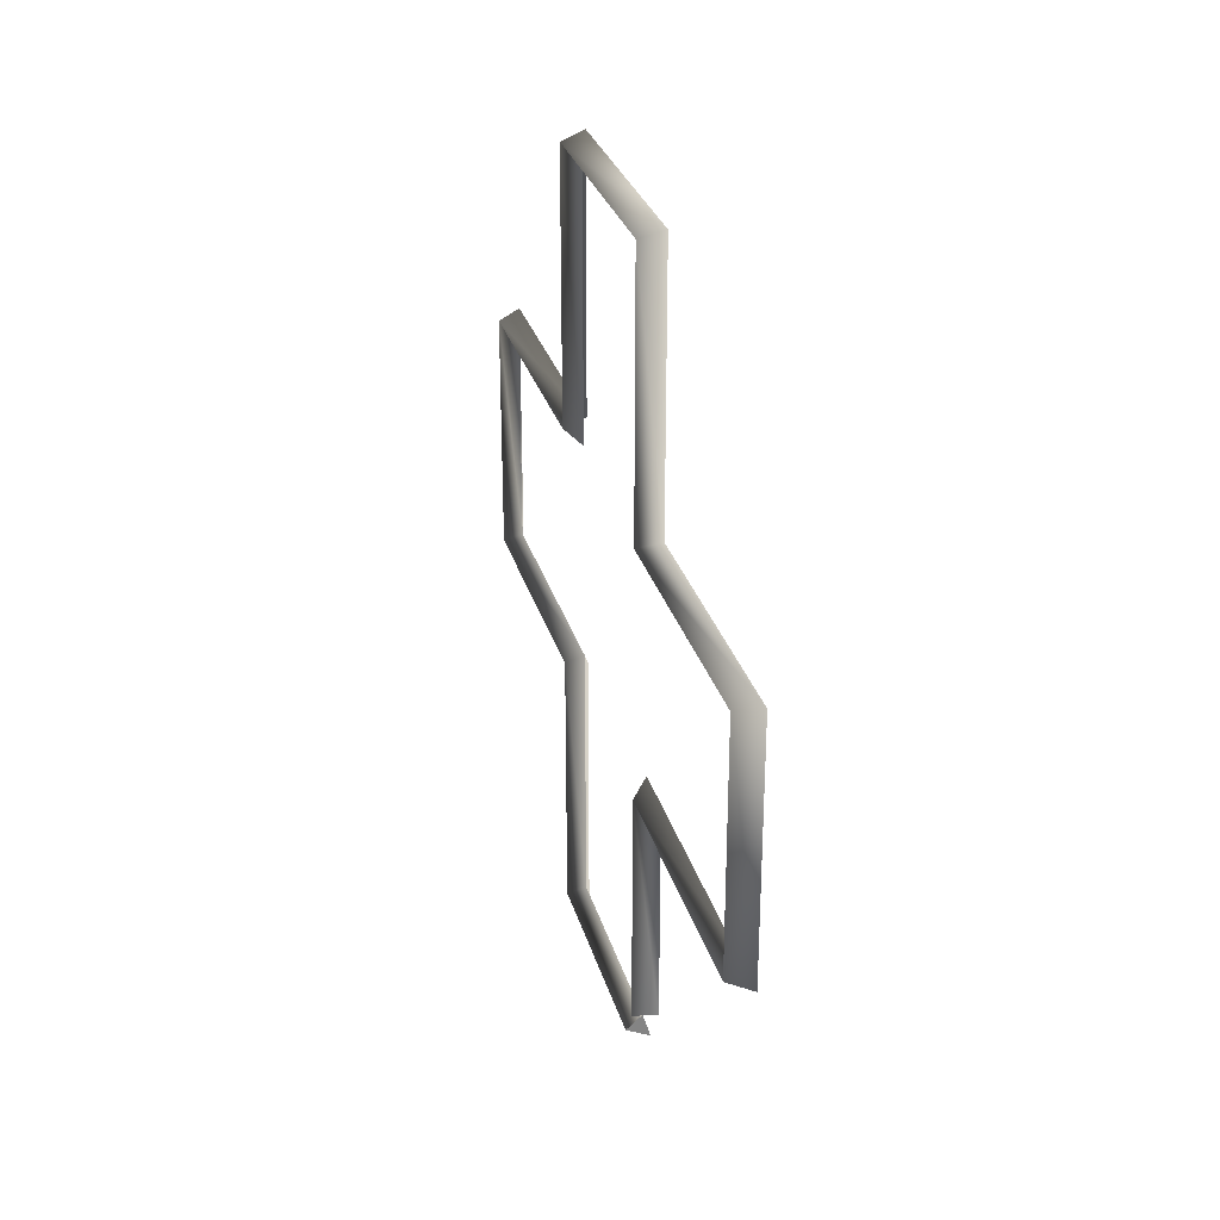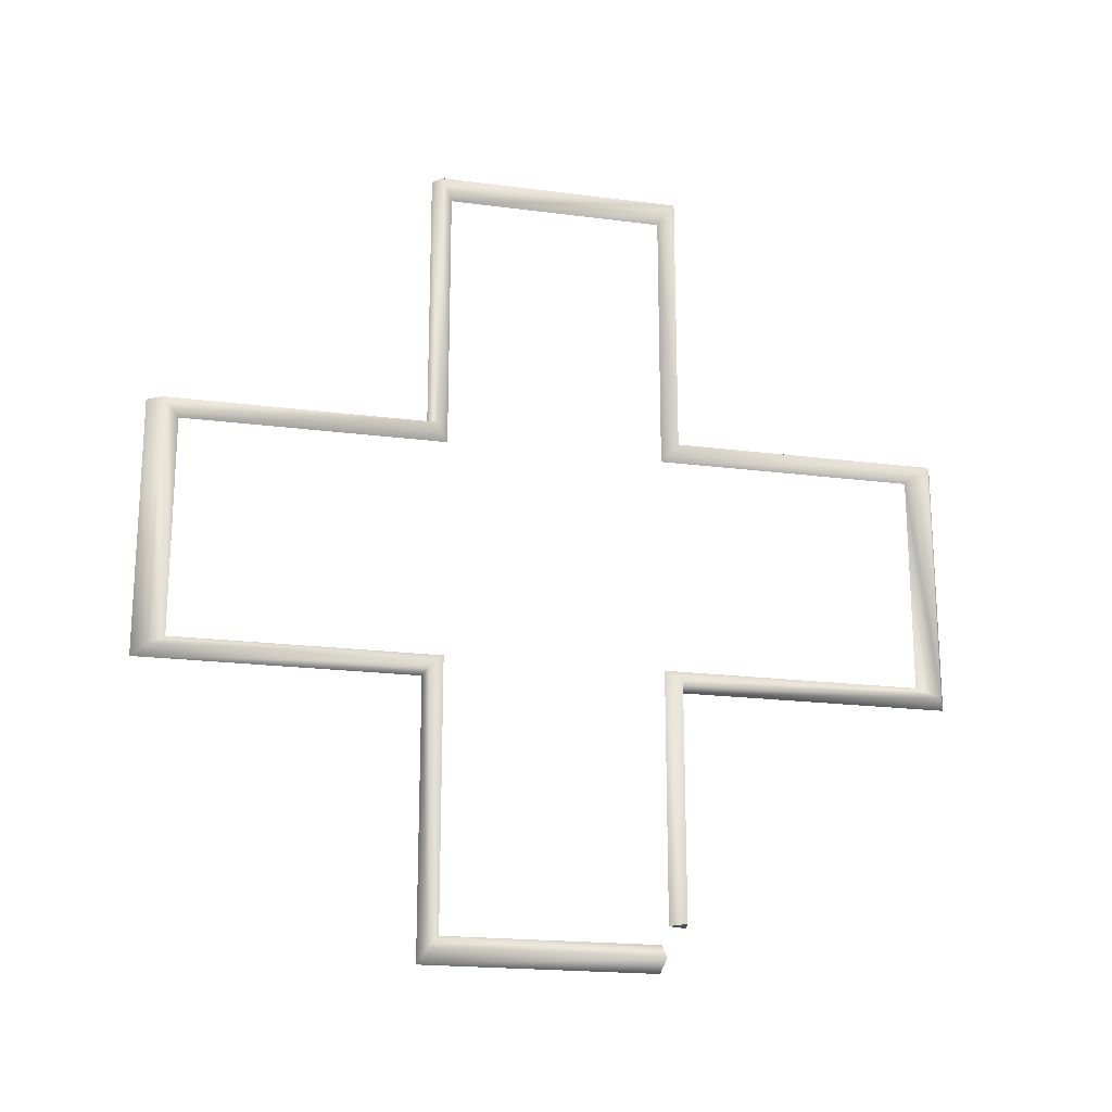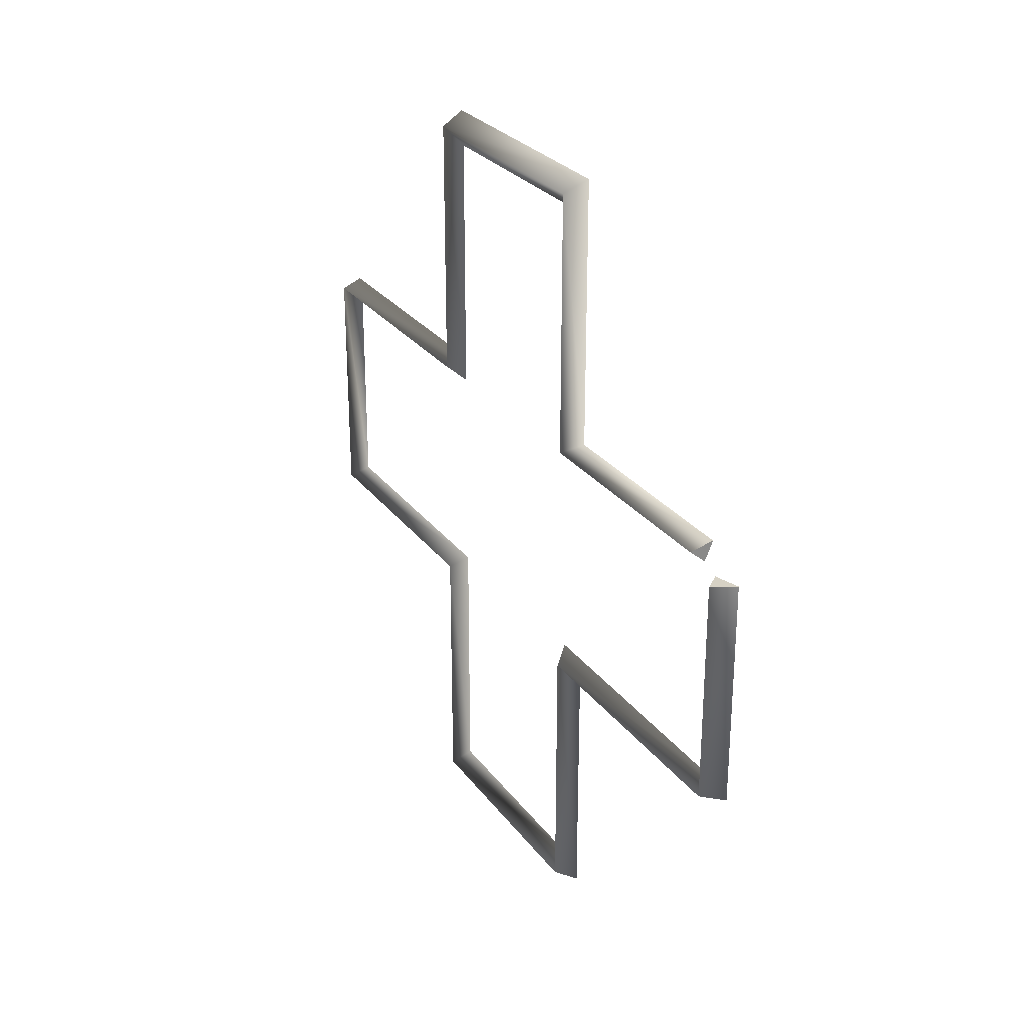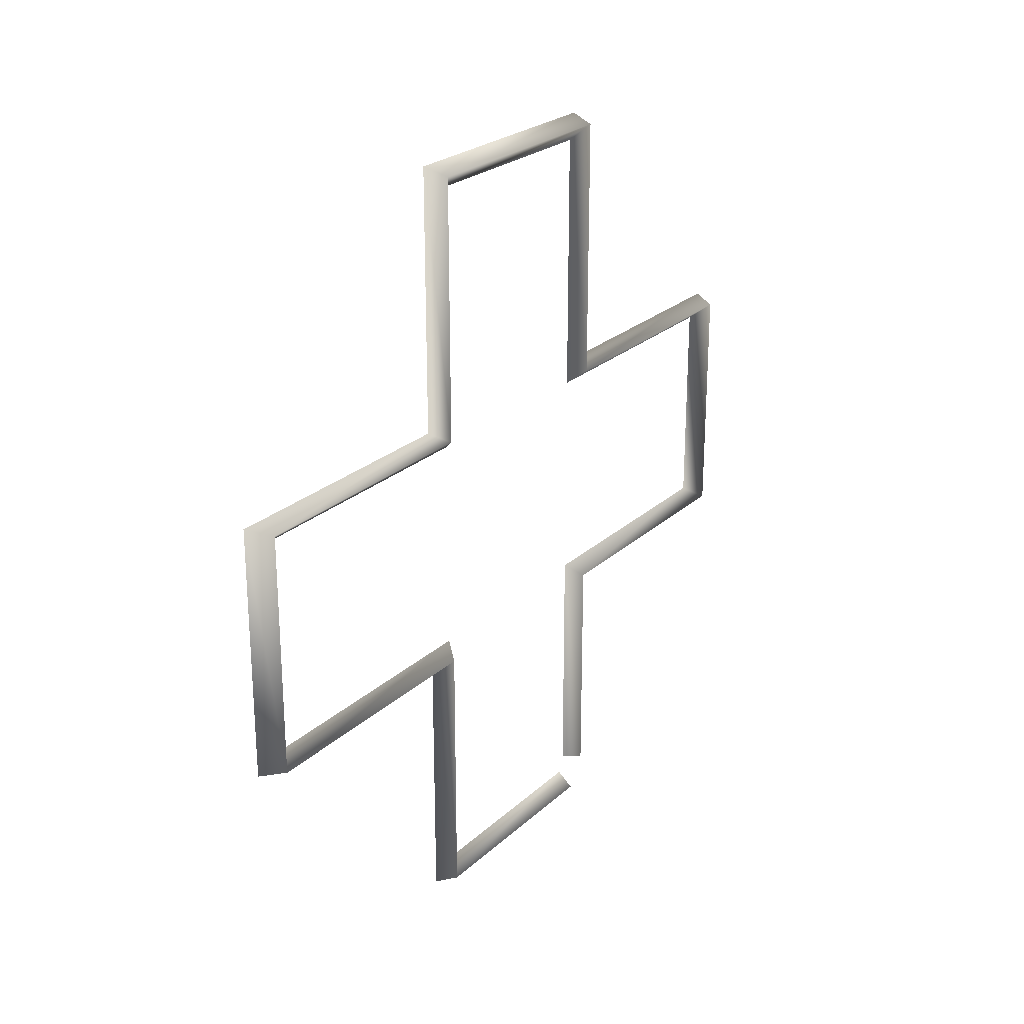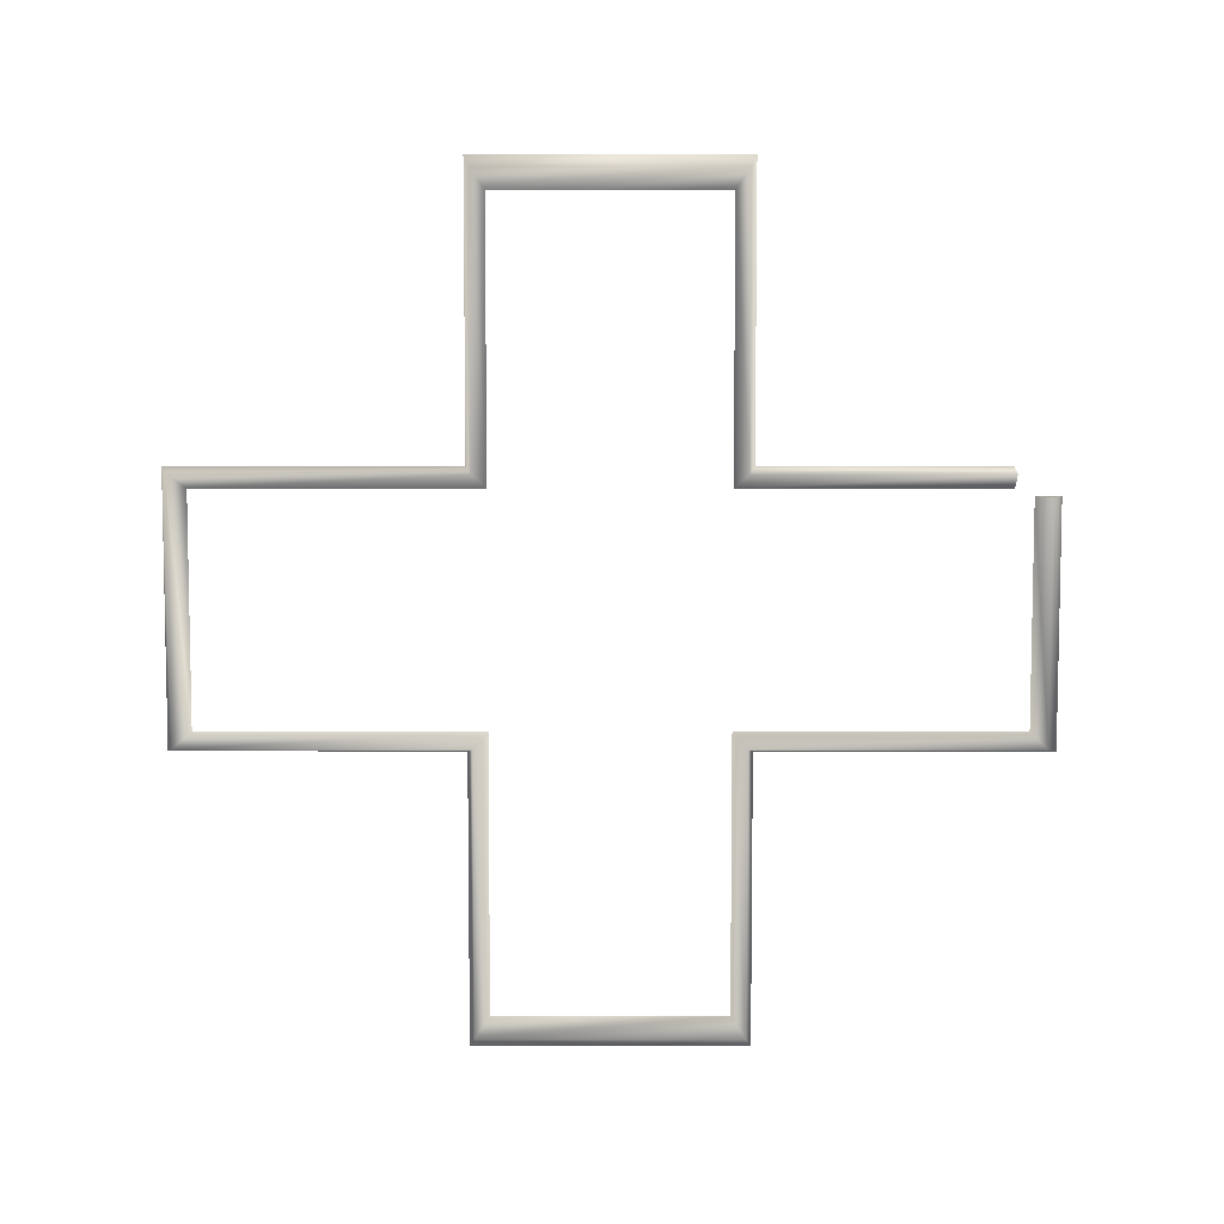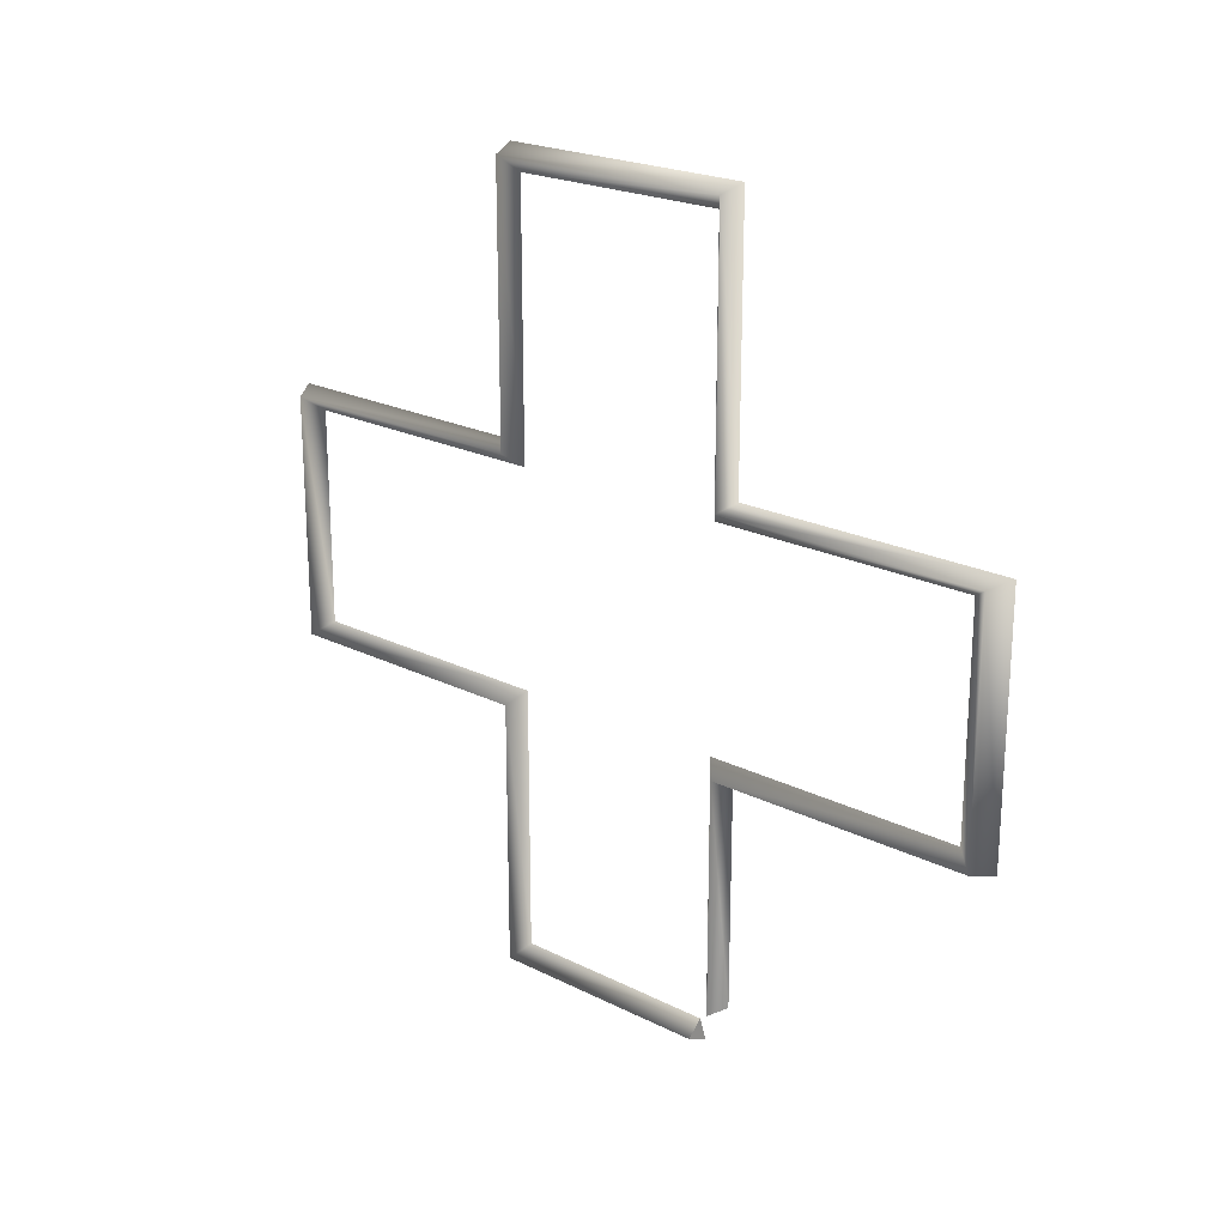
<metadata>
{"format":"obj","ext":"obj","renderer":"f3d","projection":"perspective","resolution":1024,"background":"white","views":[{"elev":28.8,"azim":165.2,"up":"+Z"},{"elev":-19.4,"azim":76.3,"up":"+Z"},{"elev":27.2,"azim":151.4,"up":"+Y"},{"elev":24.5,"azim":34.8,"up":"+Z"},{"elev":7.2,"azim":90.1,"up":"+Y"},{"elev":21.8,"azim":131.2,"up":"+Z"}]}
</metadata>
<code>
g Bg_Hospital_OBJ_Cross_Neon_01
v 0.005144 0.2763 -0.9059
v 0.04609 0.3104 -0.9059
v -0.01503 0.3249 -0.9059
v 0.005144 0.2588 -0.9507
v -0.01503 0.2588 -1.016
v 0.04609 0.2588 -0.9871
v 0.04609 0.3104 -0.9059
v 0.005144 0.2763 -0.9059
v 0.005144 0.2763 -0.2764
v 0.04609 0.3104 -0.3104
v -0.01503 0.3249 -0.9059
v 0.005144 0.9362 -0.2764
v -0.01503 0.3249 -0.325
v 0.04609 0.9844 -0.3104
v 0.005144 0.9363 0.2763
v -0.01503 1.015 -0.325
v 0.04609 0.9844 0.3104
v 0.005144 0.2764 0.2763
v -0.01503 1.015 0.3249
v 0.04609 0.3104 0.3104
v 0.005144 0.2764 0.9485
v -0.01503 0.3249 0.3249
v 0.04609 0.3104 0.9888
v 0.005144 -0.2763 0.9486
v -0.01503 0.3249 1.008
v 0.04609 -0.3104 0.9888
v 0.005144 -0.2763 0.2764
v -0.01503 -0.325 1.008
v 0.04609 -0.3104 0.3104
v 0.005144 -0.9385 0.2764
v -0.01503 -0.325 0.3249
v 0.04609 -0.9818 0.3104
v 0.005144 -0.9386 -0.2763
v -0.01503 -1.017 0.3249
v 0.04609 -0.9818 -0.3104
v 0.005144 -0.2764 -0.2764
v -0.01503 -1.017 -0.325
v 0.04609 -0.3104 -0.3104
v 0.005144 -0.2764 -0.9507
v -0.01503 -0.325 -0.325
v 0.04609 -0.3104 -0.9871
v 0.005144 0.2588 -0.9507
v -0.01503 -0.325 -1.016
v 0.04609 0.2588 -0.9871
v -0.01503 0.2588 -1.016
g Bg_Hospital_OBJ_Cross_Neon_01_0
f 3 2 1
f 6 5 4
f 9 8 7
f 10 9 7
f 7 11 10
f 12 9 10
f 11 13 10
f 14 12 10
f 10 13 14
f 15 12 14
f 13 16 14
f 17 15 14
f 14 16 17
f 18 15 17
f 16 19 17
f 20 18 17
f 17 19 20
f 21 18 20
f 19 22 20
f 23 21 20
f 20 22 23
f 24 21 23
f 22 25 23
f 26 24 23
f 23 25 26
f 27 24 26
f 25 28 26
f 29 27 26
f 26 28 29
f 30 27 29
f 28 31 29
f 32 30 29
f 29 31 32
f 33 30 32
f 31 34 32
f 35 33 32
f 32 34 35
f 36 33 35
f 34 37 35
f 38 36 35
f 35 37 38
f 39 36 38
f 37 40 38
f 41 39 38
f 38 40 41
f 42 39 41
f 40 43 41
f 44 42 41
f 41 43 44
f 43 45 44

</code>
